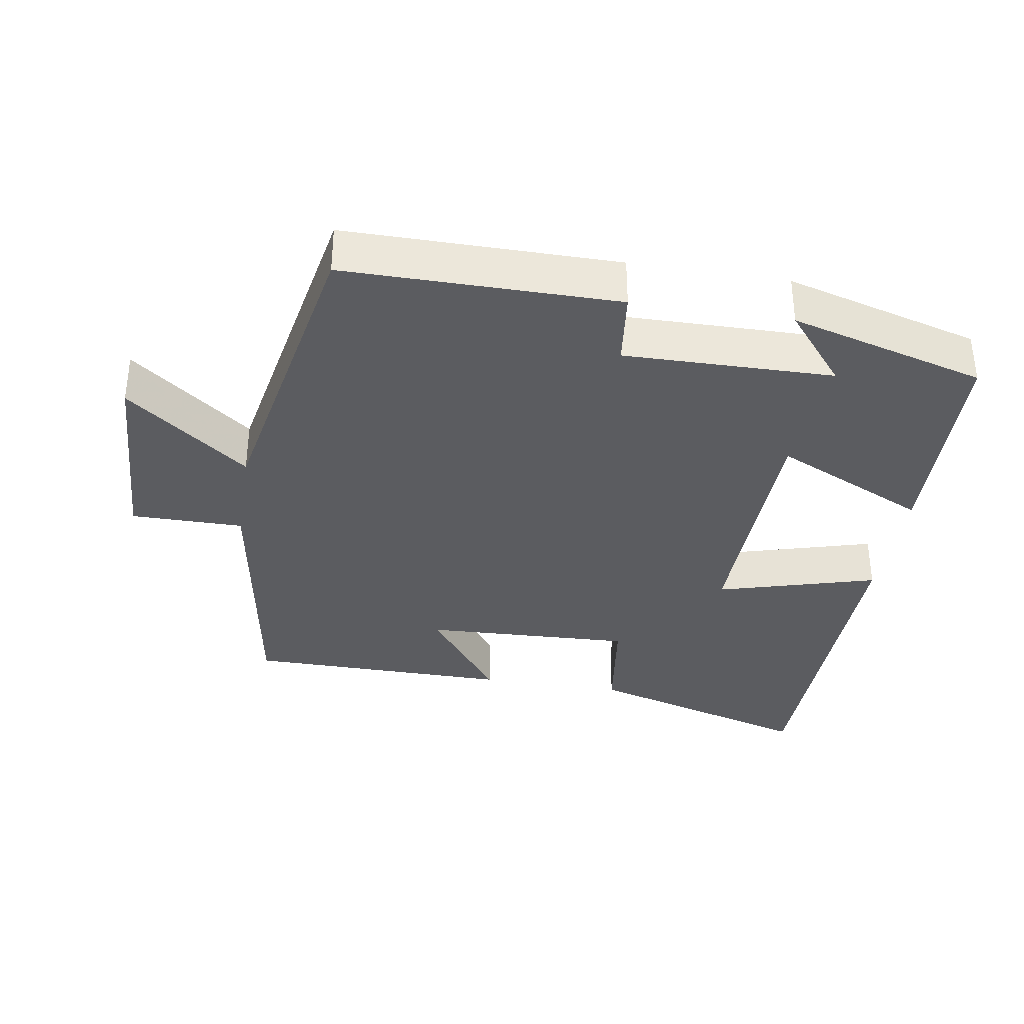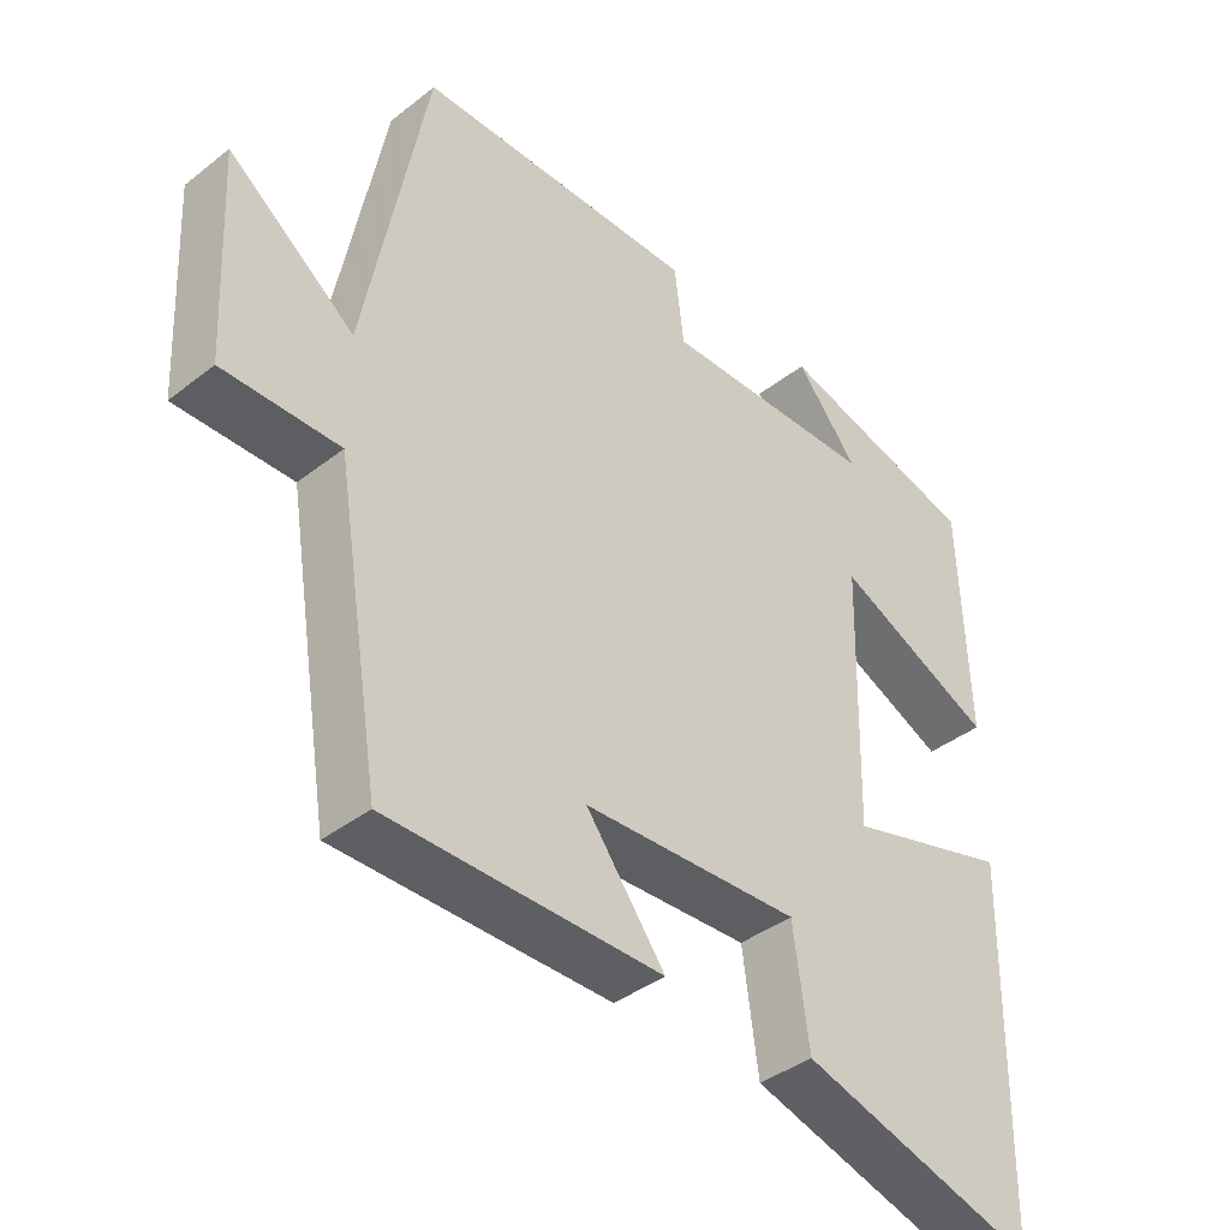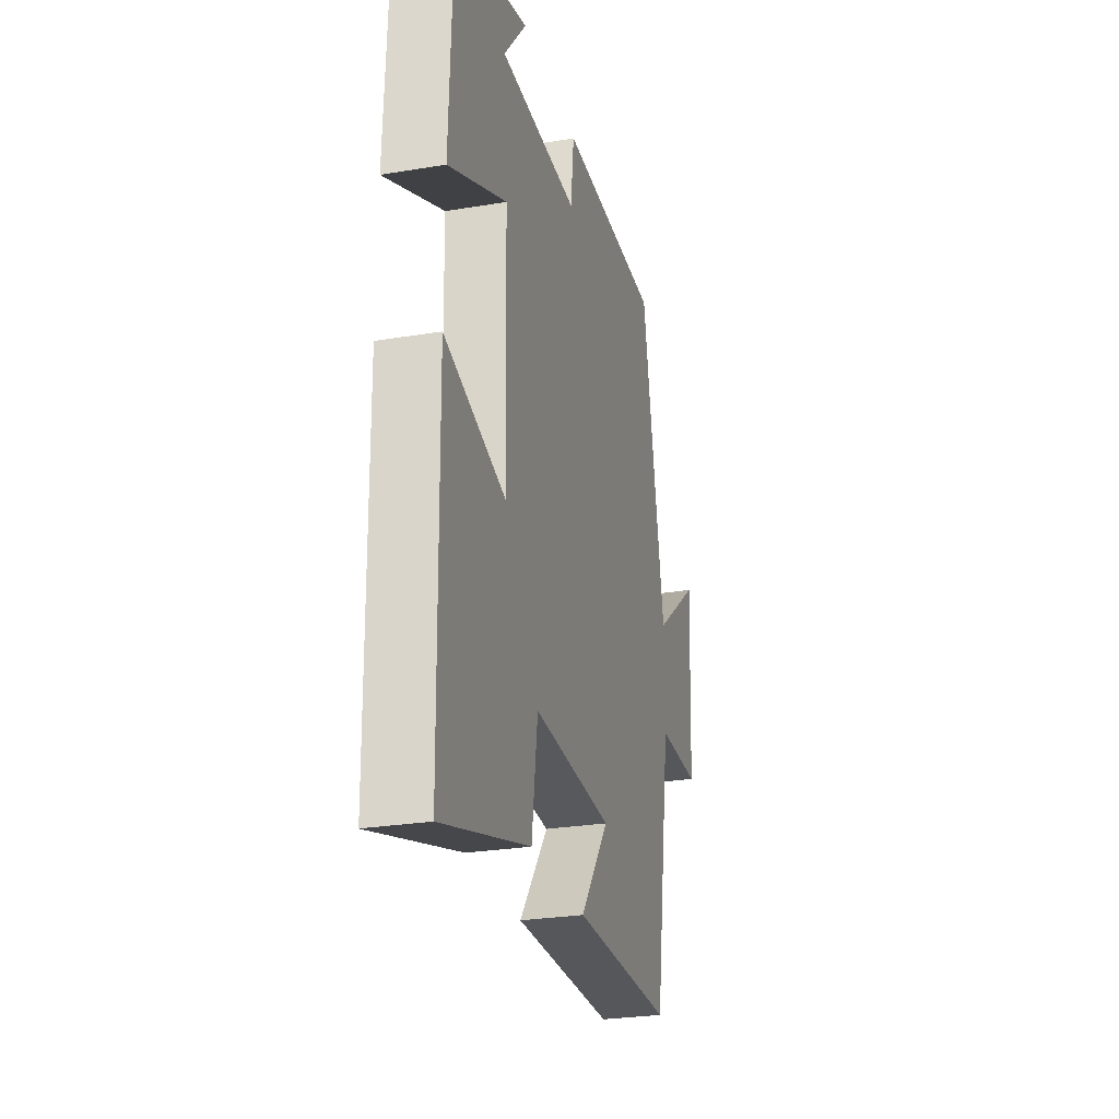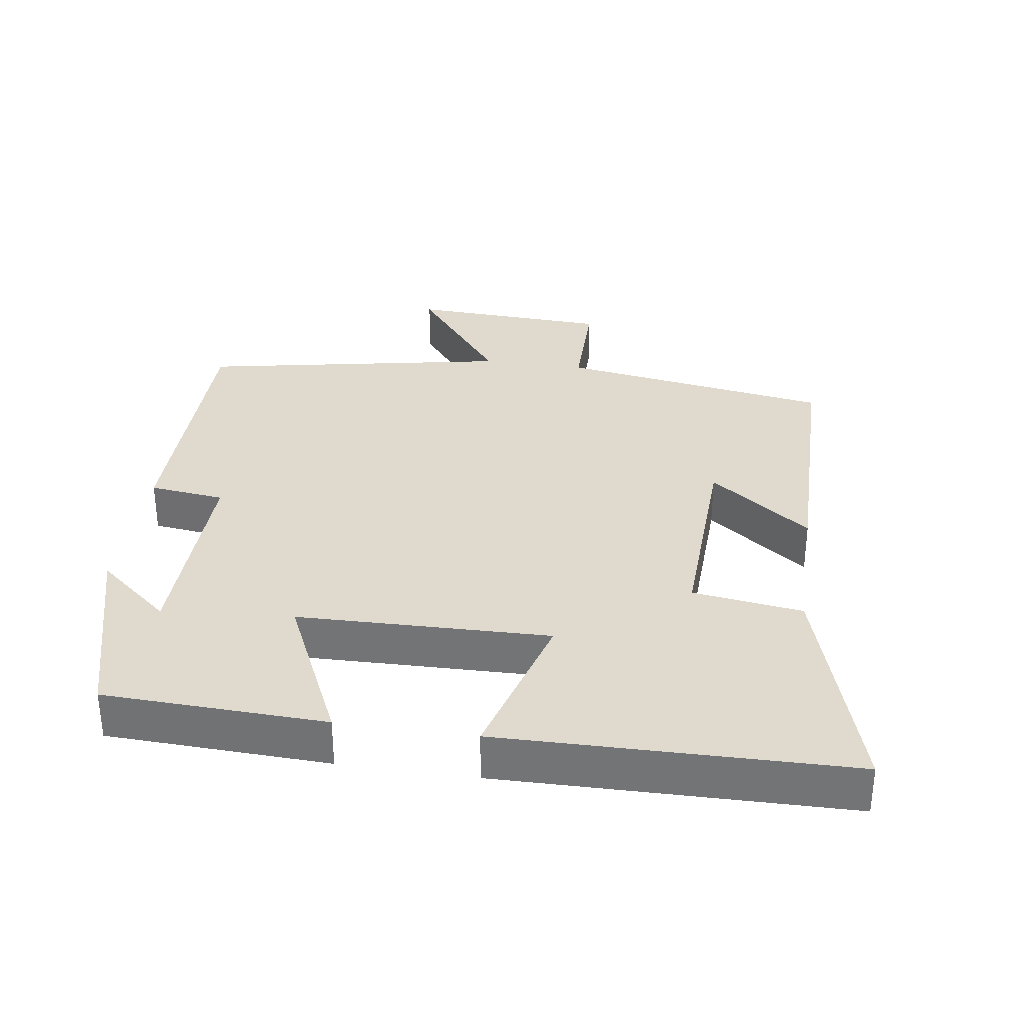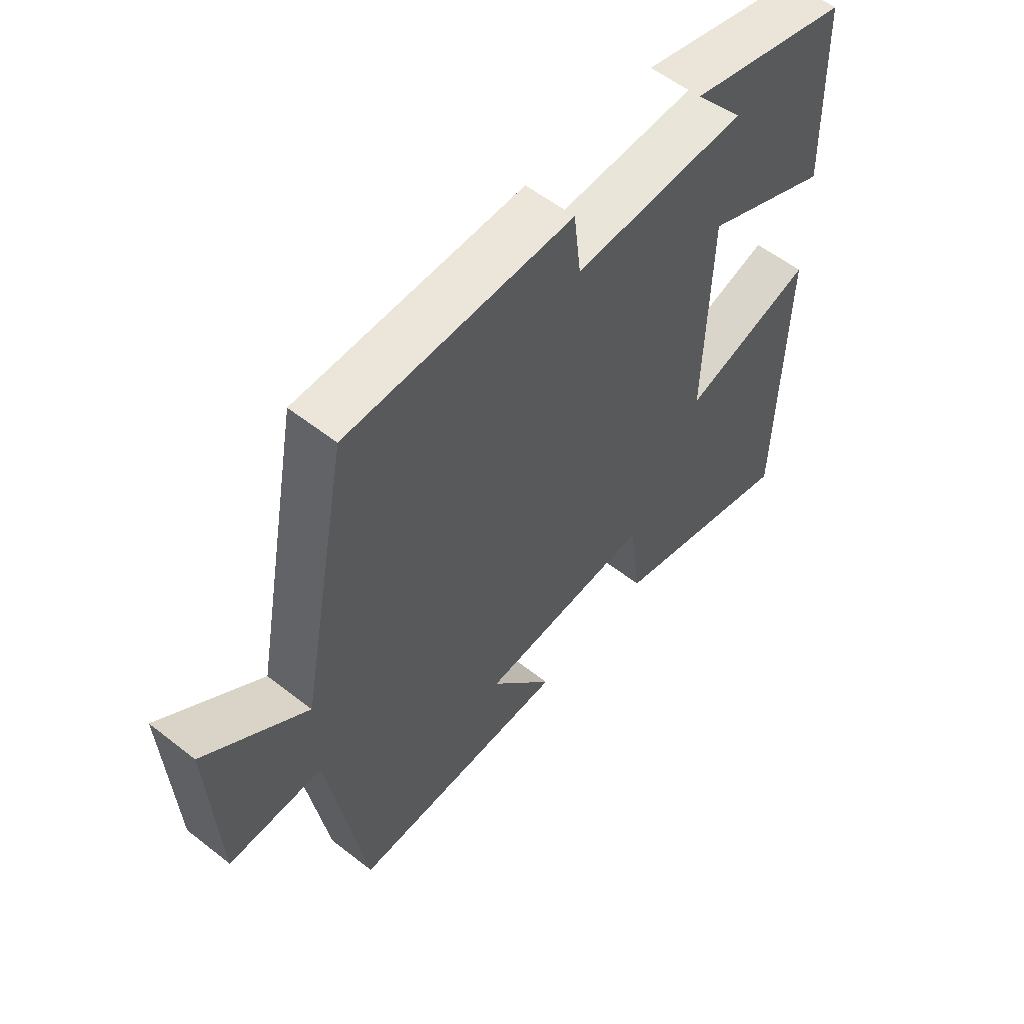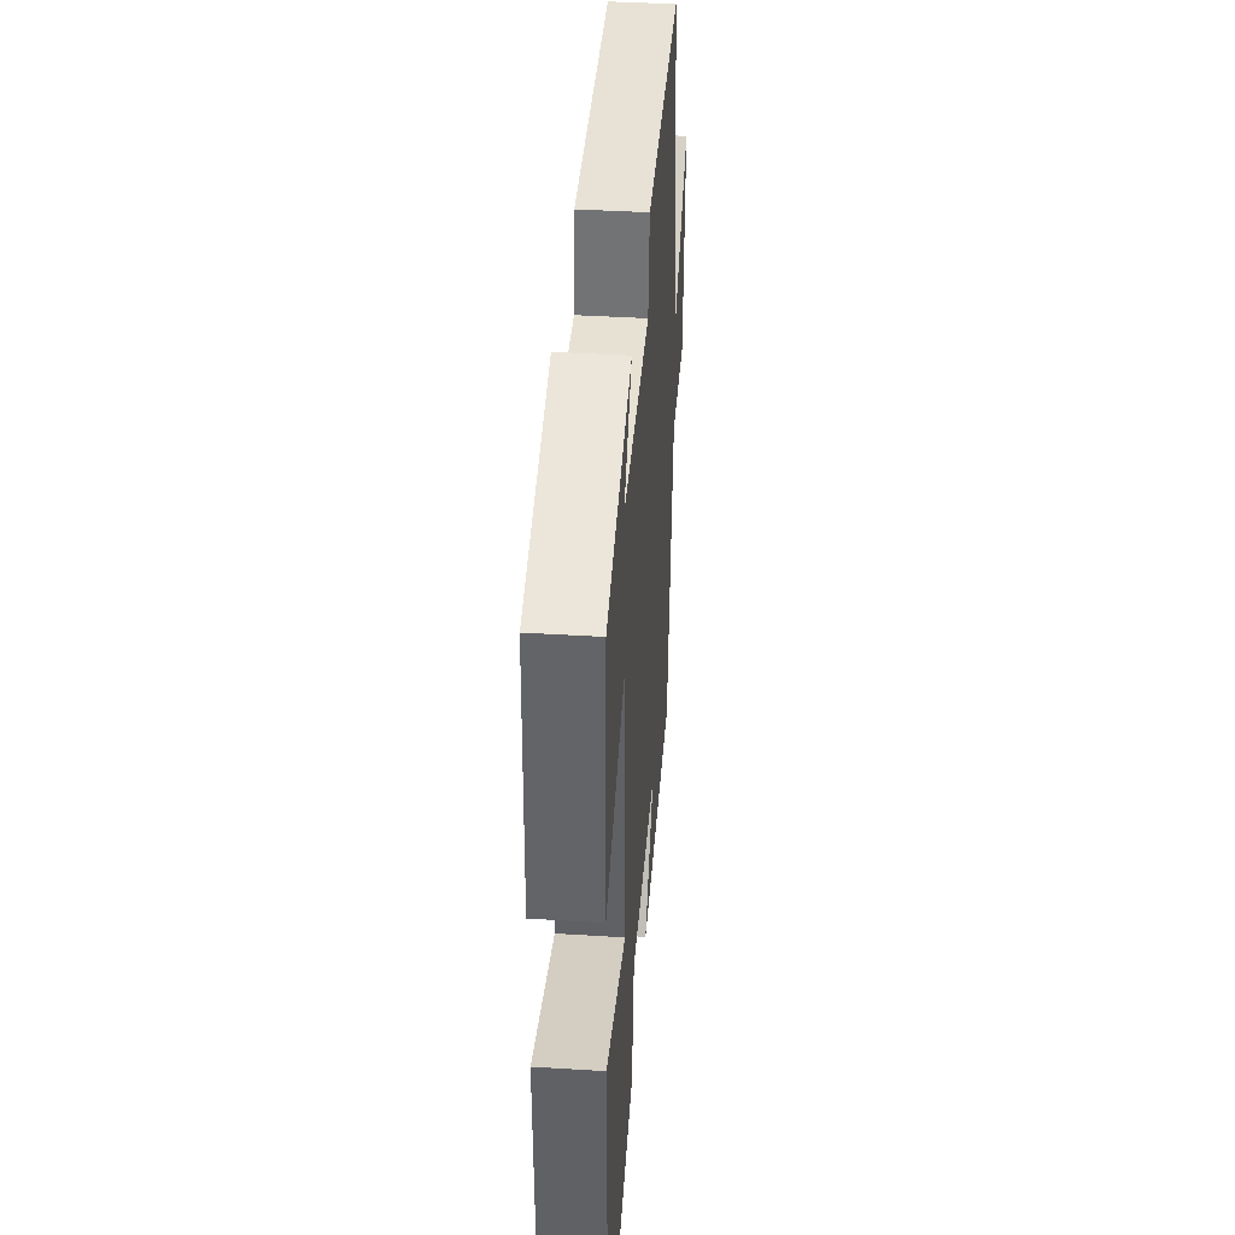
<metadata>
{"format":"obj","ext":"obj","renderer":"f3d","projection":"perspective","resolution":1024,"background":"white","views":[{"elev":-35.1,"azim":-9.2,"up":"+Y"},{"elev":-39.3,"azim":-45.8,"up":"+Z"},{"elev":-26.9,"azim":104.5,"up":"+Z"},{"elev":32.8,"azim":98.4,"up":"+Y"},{"elev":56.8,"azim":-50.7,"up":"+Z"},{"elev":40.4,"azim":94.4,"up":"+Z"}]}
</metadata>
<code>
v 0.488 0.07 0.422
v 0.5 0.07 0.102
v 0.278 0.07 0.205
v 0.27 0.07 -0.159
v 0.5 0.07 -0.094
v 0.492 0.07 -0.598
v 0.16 0.07 -0.5
v 0.138 0.07 -0.341
v -0.164 0.07 -0.353
v -0.054 0.07 -0.5
v -0.436 0.07 -0.497
v -0.5 0.07 -0.102
v -0.662 0.07 -0.102
v -0.676 0.07 0.188
v -0.5 0.07 0.052
v -0.414 0.07 0.501
v -0.022 0.07 0.5
v -0.009 0.07 0.391
v 0.293 0.07 0.395
v 0.206 0.07 0.5
v 0.488 0 0.422
v 0.5 0 0.102
v 0.278 0 0.205
v 0.27 0 -0.159
v 0.5 0 -0.094
v 0.492 0 -0.598
v 0.16 0 -0.5
v 0.138 0 -0.341
v -0.164 0 -0.353
v -0.054 0 -0.5
v -0.436 0 -0.497
v -0.5 0 -0.102
v -0.662 0 -0.102
v -0.676 0 0.188
v -0.5 0 0.052
v -0.414 0 0.501
v -0.022 0 0.5
v -0.009 0 0.391
v 0.293 0 0.395
v 0.206 0 0.5
f 19 20 1
f 15 16 17 18
f 15 18 19
f 12 13 14 15
f 11 12 15
f 10 11 15
f 9 10 15
f 8 9 15 19
f 6 7 8
f 5 6 8
f 4 5 8
f 3 4 8
f 3 8 19
f 1 2 3 19
f 21 40 39
f 38 37 36 35
f 39 38 35
f 35 34 33 32
f 35 32 31
f 35 31 30
f 35 30 29
f 39 35 29 28
f 28 27 26
f 28 26 25
f 28 25 24
f 28 24 23
f 39 28 23
f 39 23 22 21
f 1 21 22 2
f 2 22 23 3
f 3 23 24 4
f 4 24 25 5
f 5 25 26 6
f 6 26 27 7
f 7 27 28 8
f 8 28 29 9
f 9 29 30 10
f 10 30 31 11
f 11 31 32 12
f 12 32 33 13
f 13 33 34 14
f 14 34 35 15
f 15 35 36 16
f 16 36 37 17
f 17 37 38 18
f 18 38 39 19
f 19 39 40 20
f 20 40 21 1

</code>
